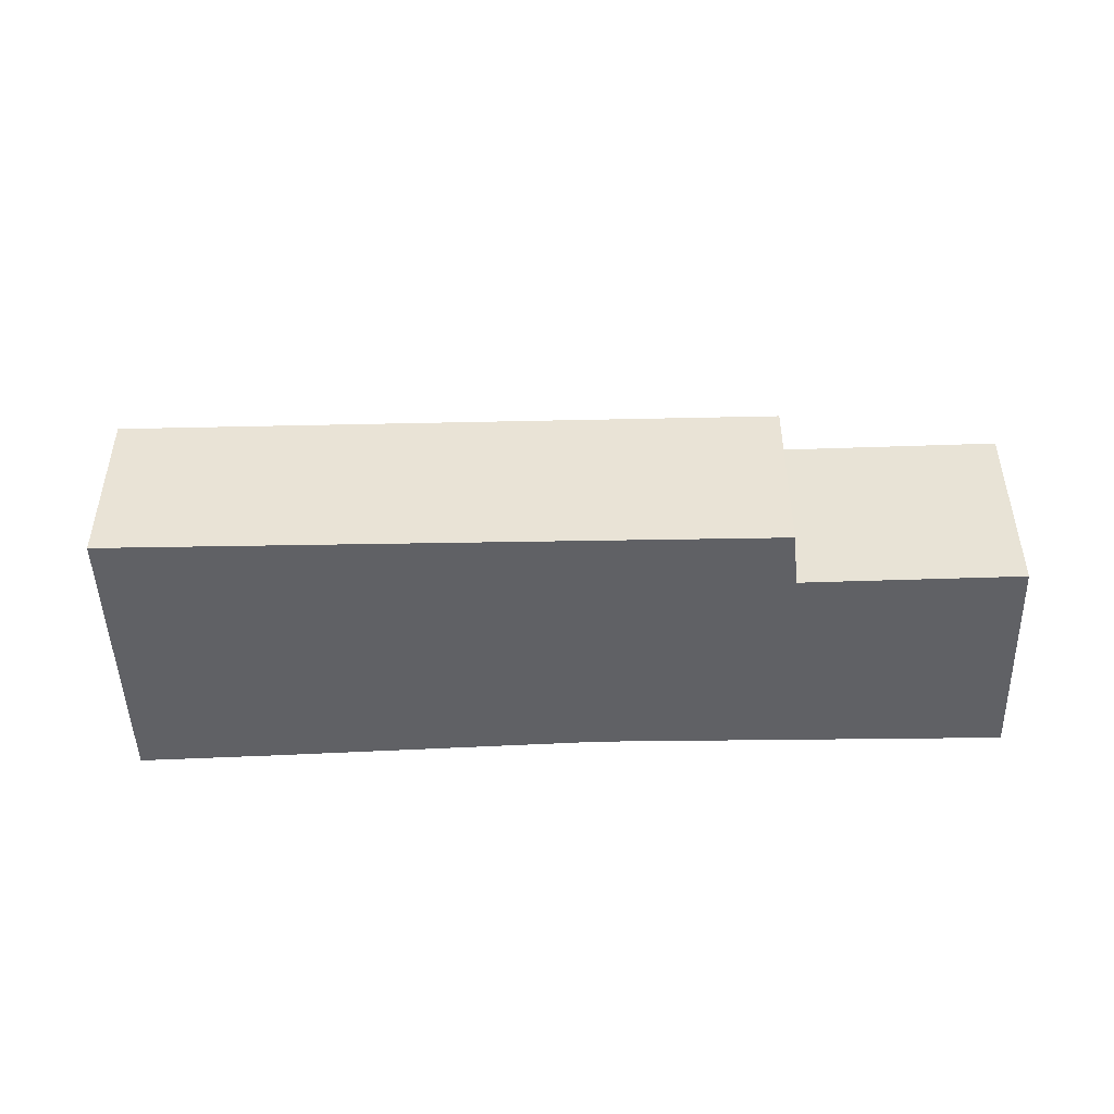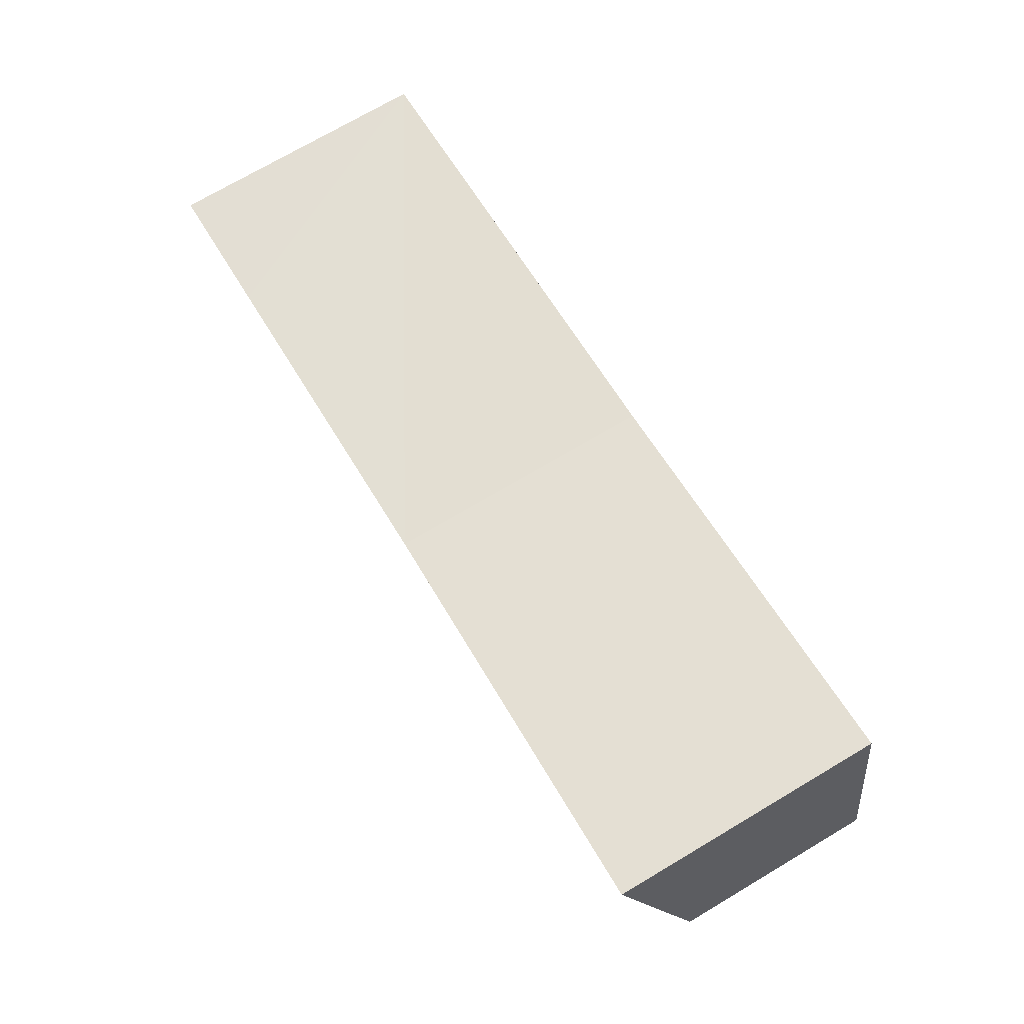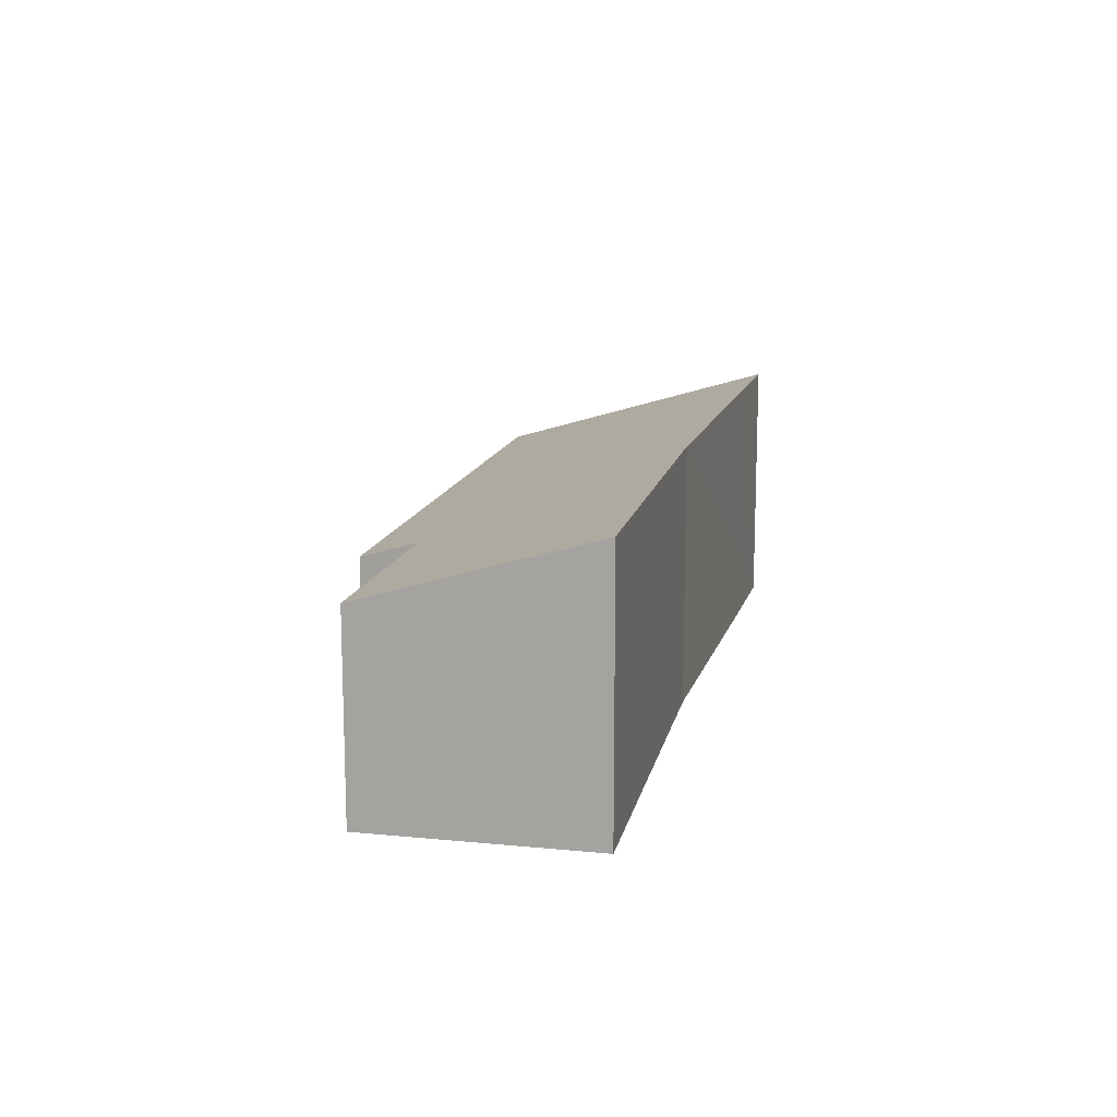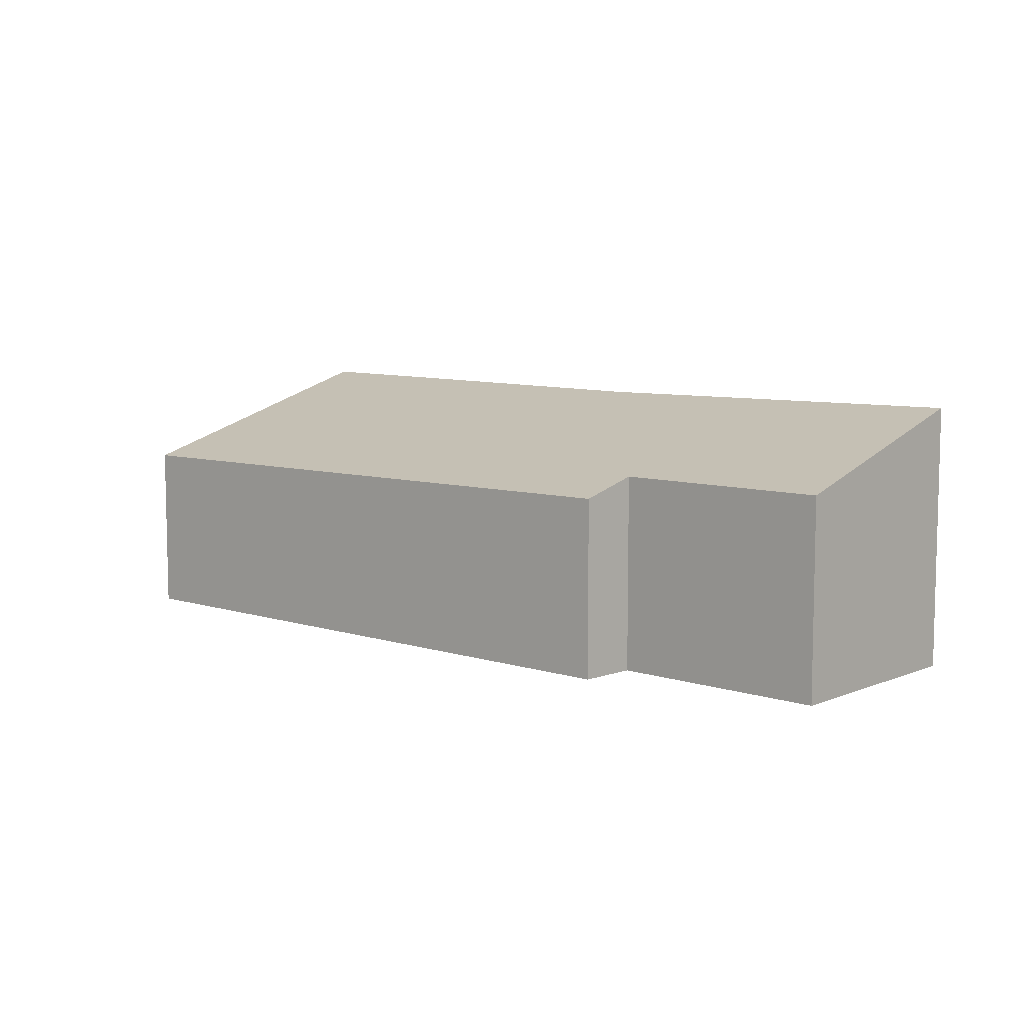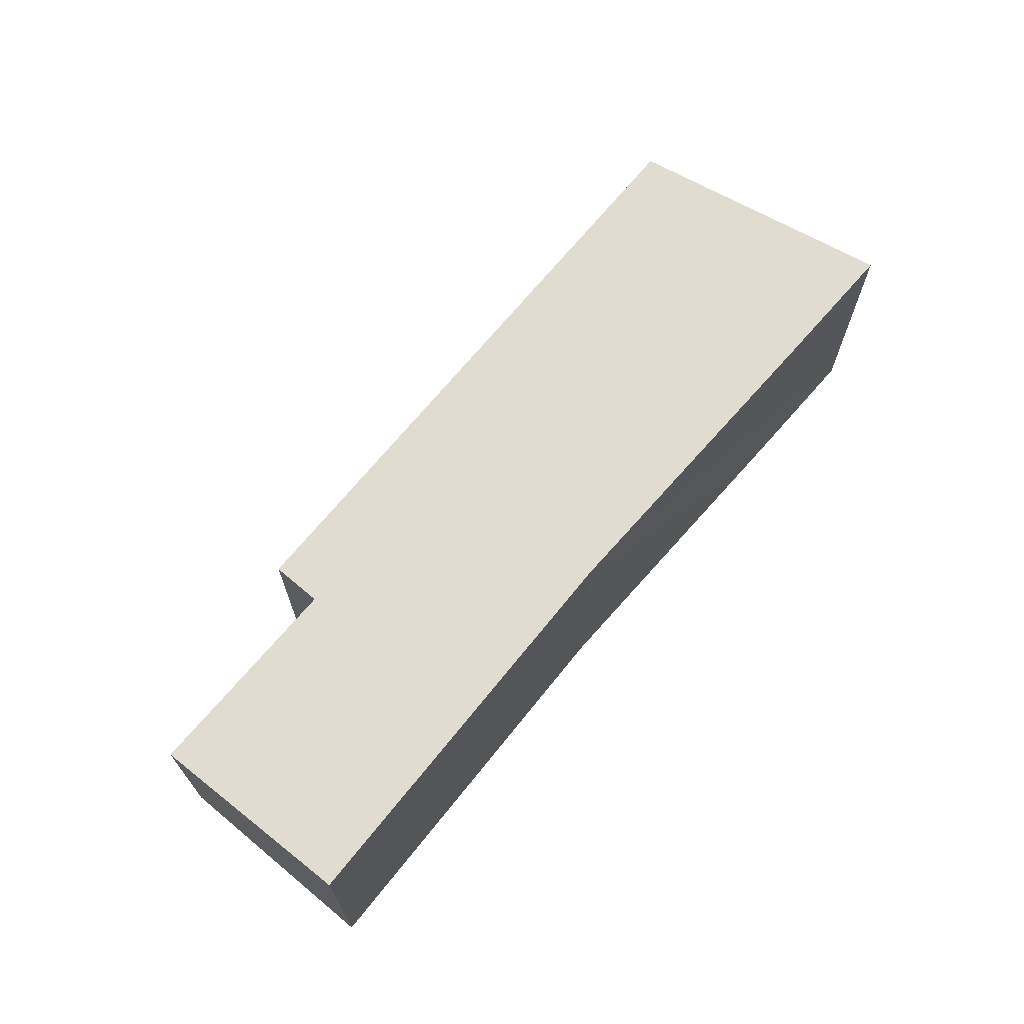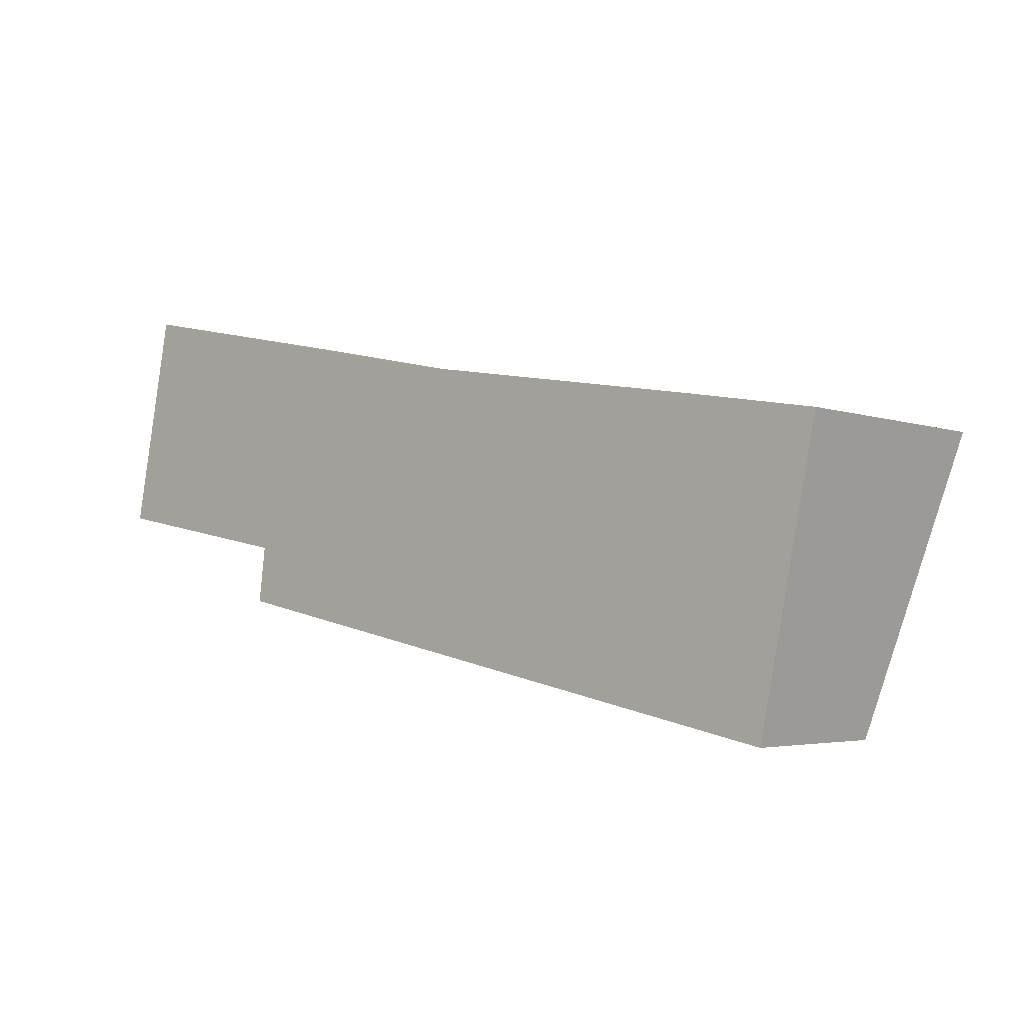
<metadata>
{"format":"obj","ext":"obj","renderer":"f3d","projection":"perspective","resolution":1024,"background":"white","views":[{"elev":-47.3,"azim":-167.0,"up":"+Y"},{"elev":72.9,"azim":-120.6,"up":"+Z"},{"elev":13.7,"azim":-66.5,"up":"+Y"},{"elev":7.9,"azim":-126.9,"up":"+Y"},{"elev":68.5,"azim":-39.2,"up":"+Y"},{"elev":-3.8,"azim":40.8,"up":"+Z"}]}
</metadata>
<code>
v  0.635 3.847 3.239
v  3.141 2.875 -0.598
v  0 2.876 1.761e-16
v  6.47 3.803 1.984
v  12.44 2.571 -3.408
v  3.033 2.626 -1.437
v  11.31 3.837 1.183
v  13.3 3.847 0.841
v  13.3 -5.15e-17 0.841
v  12.44 2.087e-16 -3.408
v  3.033 8.799e-17 -1.437
v  0 0 0
v  3.141 3.662e-17 -0.598
v  0.635 -1.983e-16 3.239
v  11.31 -7.244e-17 1.183
v  6.47 -1.215e-16 1.984
g defaultobject
f 1 2 3
f 2 1 4
f 2 5 6
f 5 2 4
f 5 4 7
f 5 7 8
f 9 5 8
f 5 9 10
f 5 11 6
f 11 5 10
f 2 12 3
f 12 2 13
f 6 13 2
f 13 6 11
f 3 14 1
f 14 3 12
f 7 9 8
f 9 7 4
f 9 4 15
f 15 4 16
f 14 4 1
f 4 14 16
f 10 13 11
f 13 10 16
f 16 10 15
f 15 10 9
f 13 14 12
f 14 13 16

</code>
